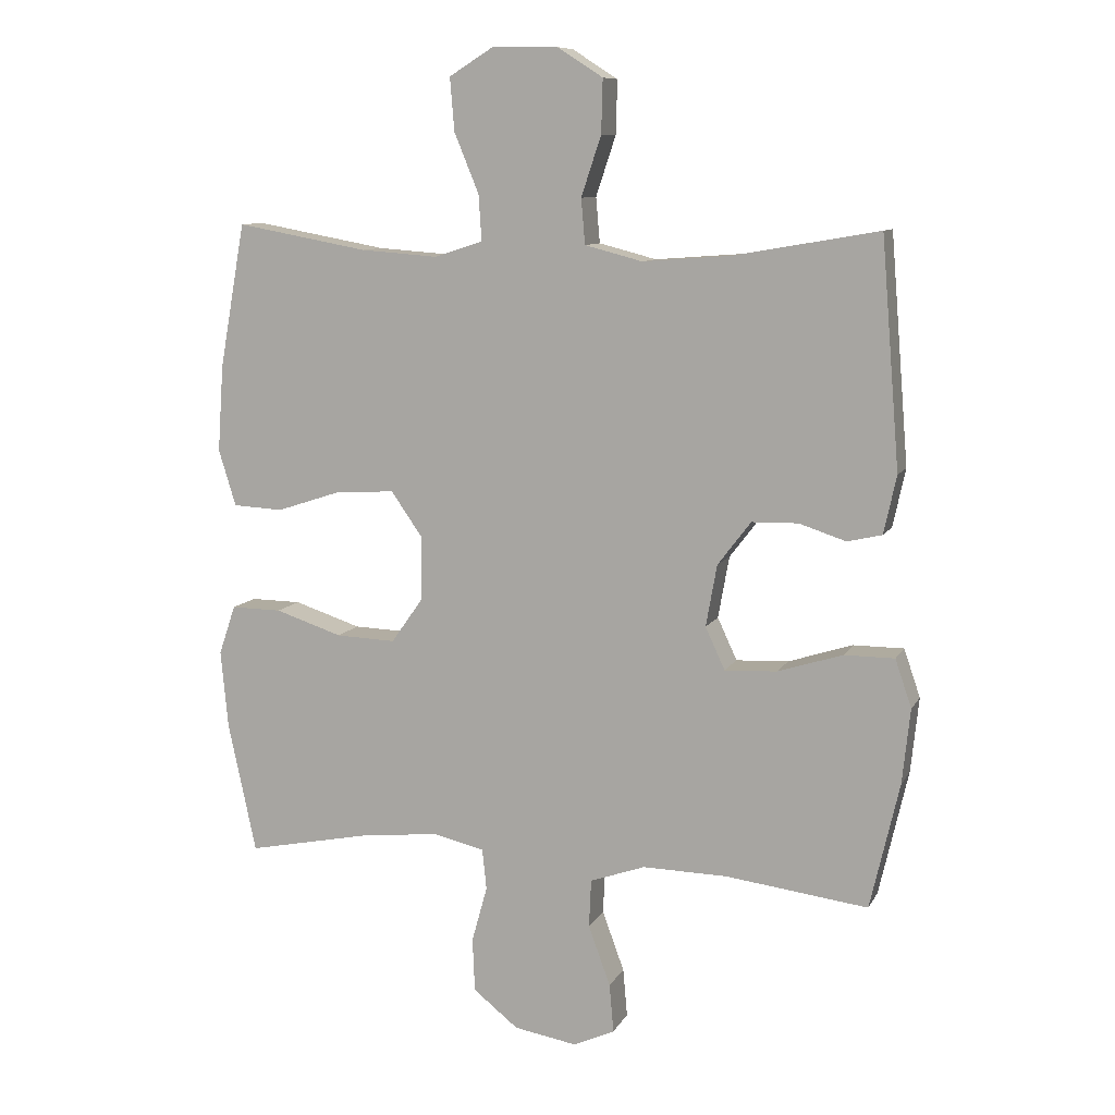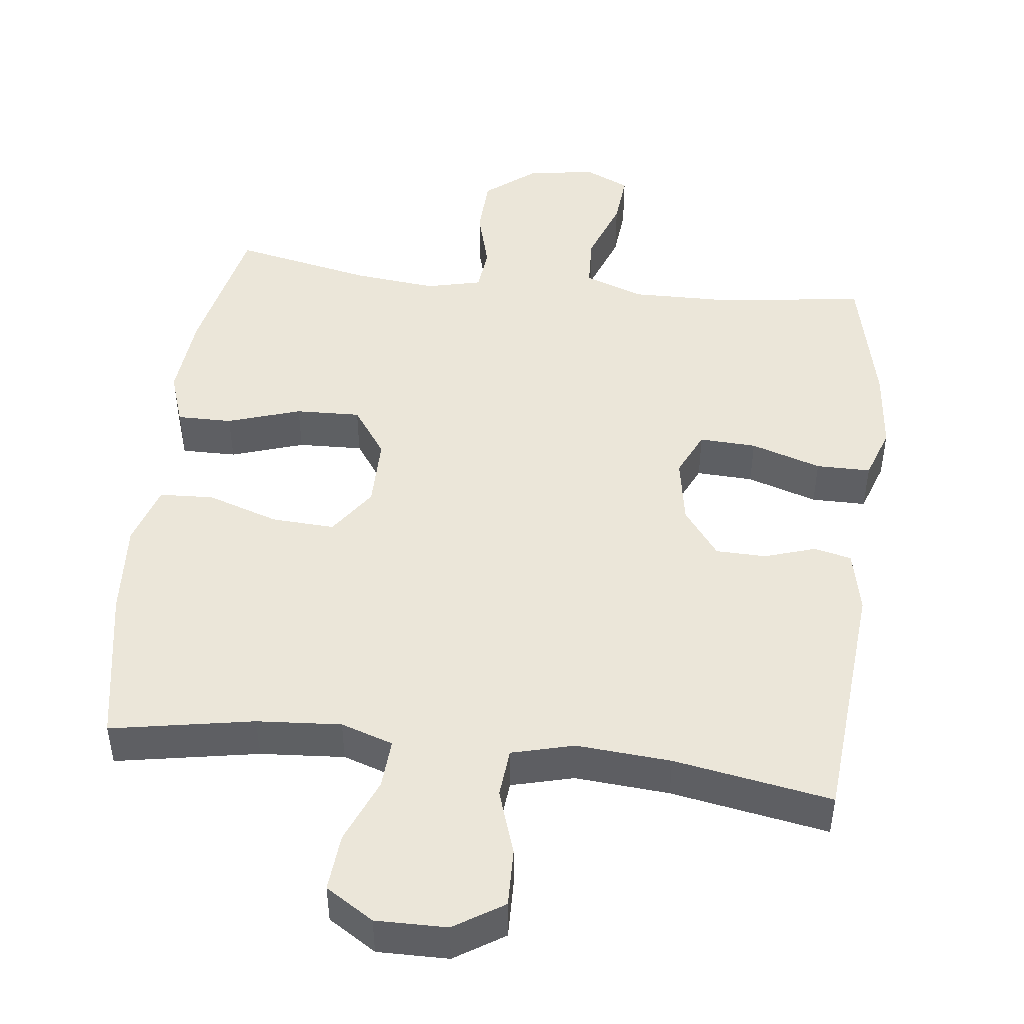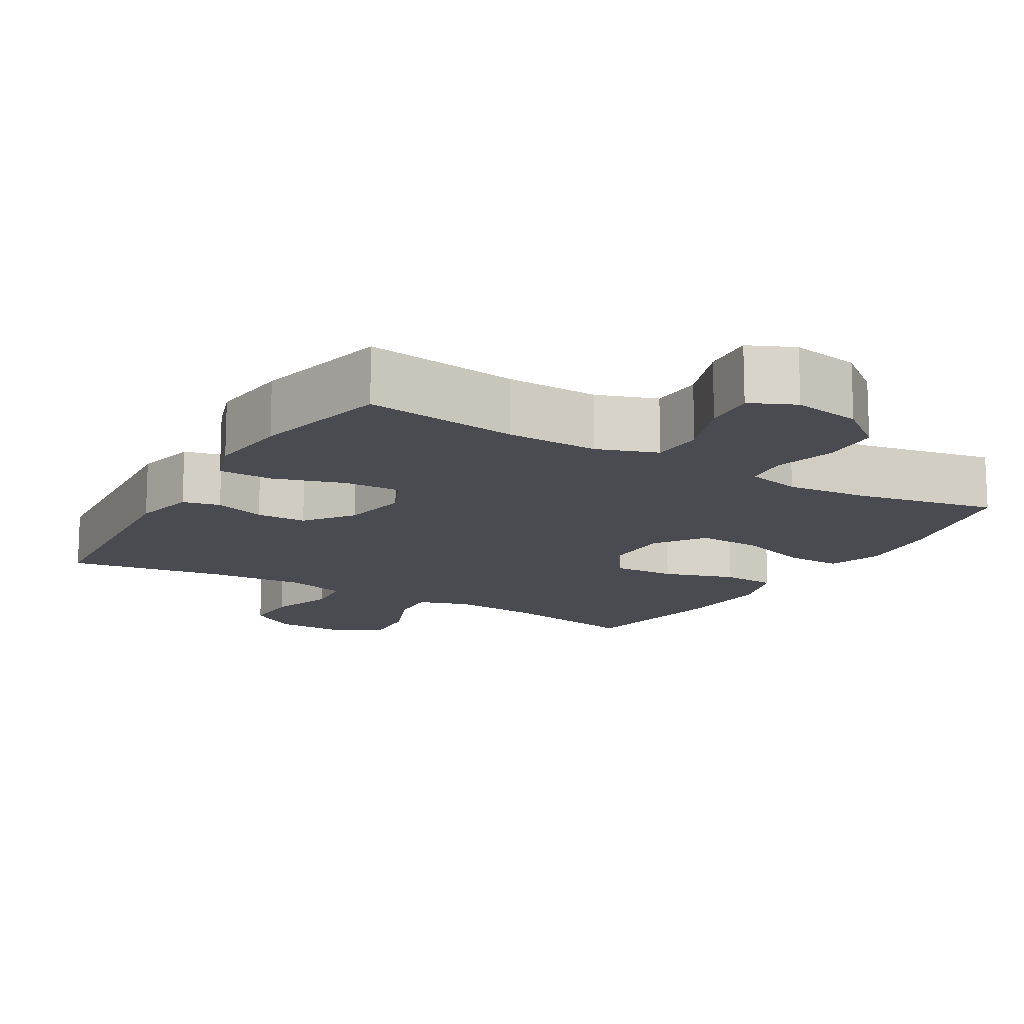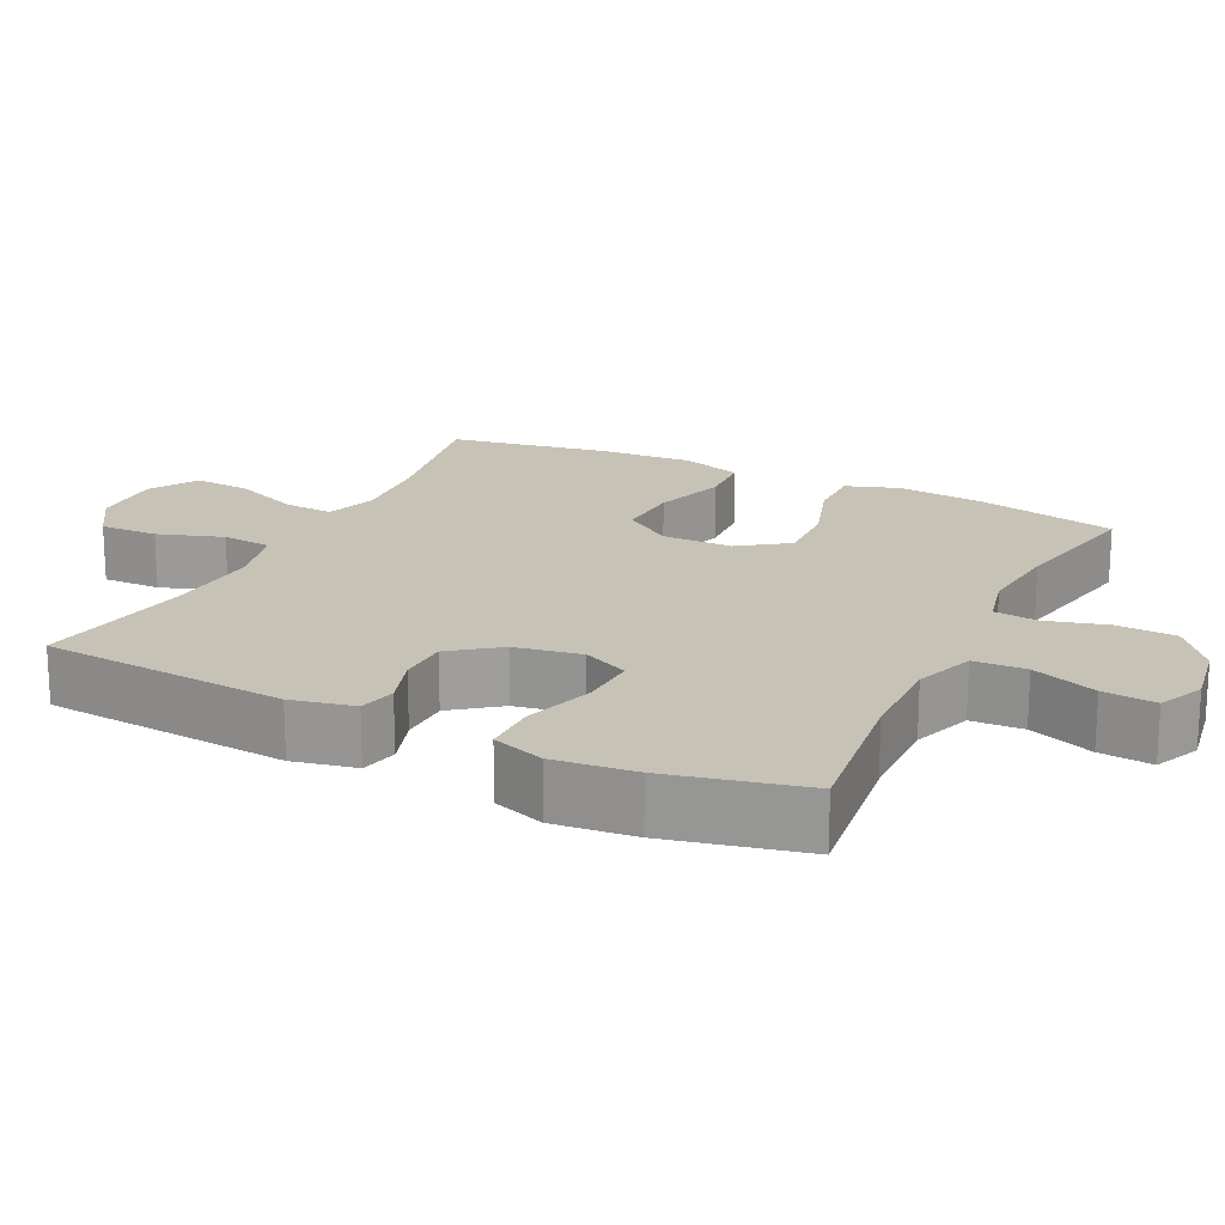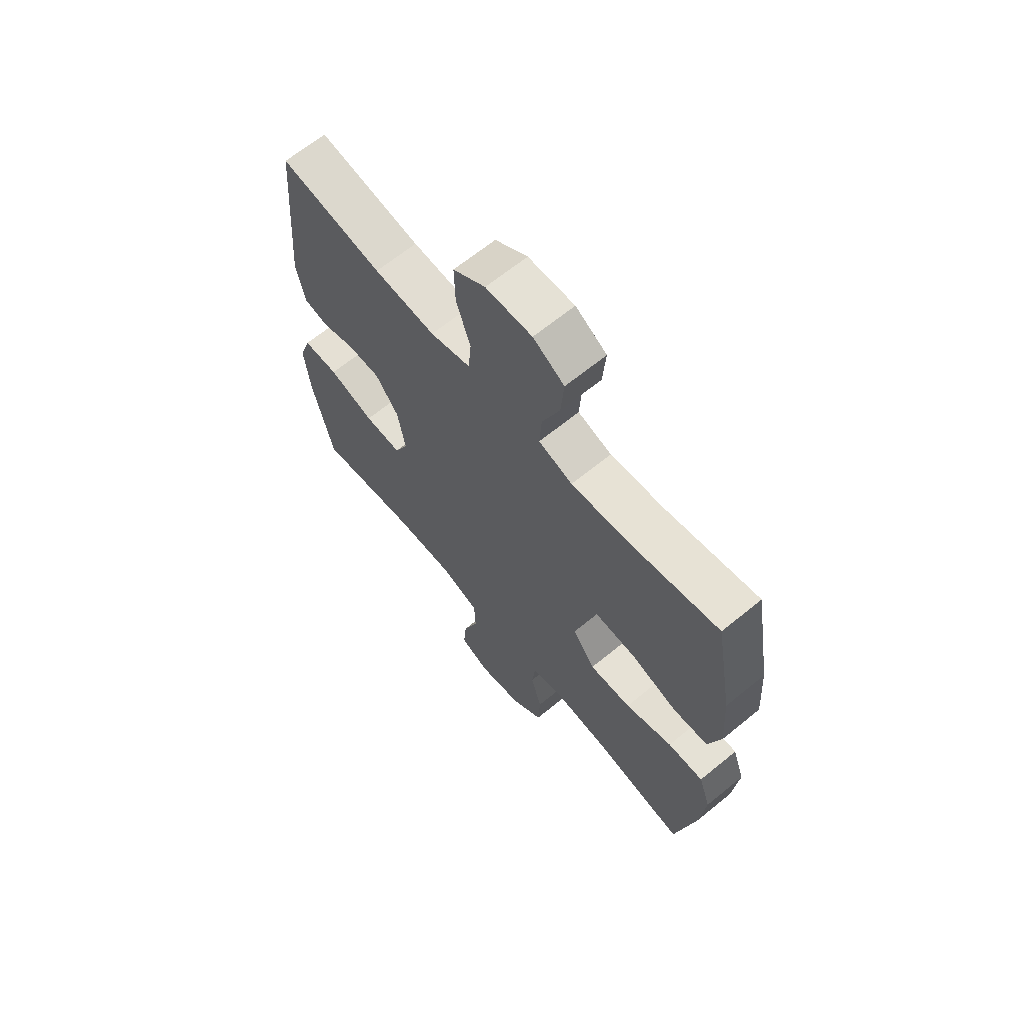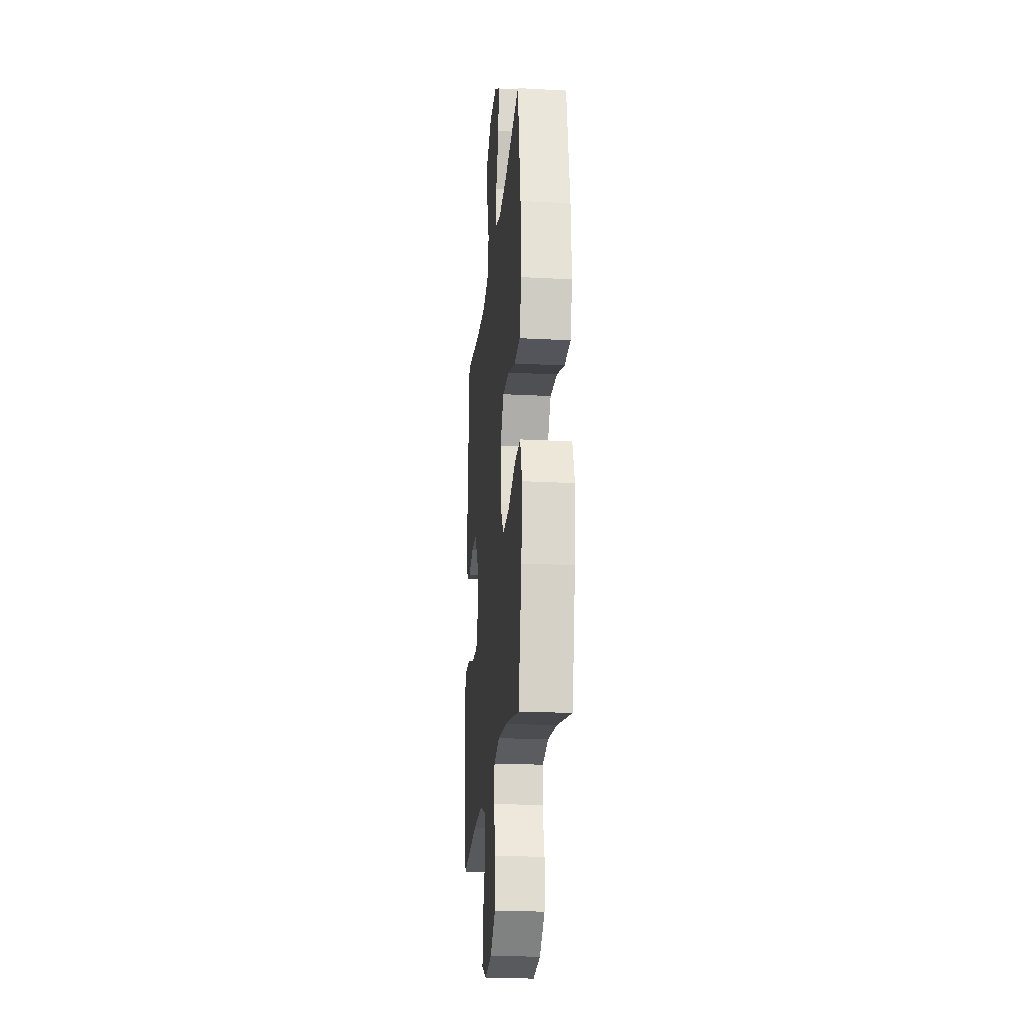
<metadata>
{"format":"obj","ext":"obj","renderer":"f3d","projection":"perspective","resolution":1024,"background":"white","views":[{"elev":9.6,"azim":18.0,"up":"+Z"},{"elev":47.5,"azim":6.9,"up":"+Y"},{"elev":-14.4,"azim":149.3,"up":"+Y"},{"elev":19.2,"azim":116.1,"up":"+Y"},{"elev":65.5,"azim":-129.5,"up":"+Z"},{"elev":-21.9,"azim":-95.3,"up":"+Z"}]}
</metadata>
<code>
o path1948_path1948.001
v -0.5362 0.0375 0.2797
v -0.5453 0.0375 0.147
v -0.5186 0.0375 0.06063
v -0.4418 0.0375 0.05657
v -0.341 0.0375 0.0896
v -0.2518 0.0375 0.09421
v -0.2043 0.0375 0.02621
v -0.2047 0.0375 -0.07336
v -0.2535 0.0375 -0.1421
v -0.3448 0.0375 -0.1386
v -0.4478 0.0375 -0.1049
v -0.5255 0.0375 -0.104
v -0.5513 0.0375 -0.1795
v -0.54 0.0375 -0.2988
v -0.4967 0.0375 -0.5
v -0.3014 0.0375 -0.4604
v -0.1841 0.0375 -0.4485
v -0.1065 0.0375 -0.467
v -0.0998 0.0375 -0.5292
v -0.1237 0.0375 -0.6155
v -0.1202 0.0375 -0.6982
v -0.05072 0.0375 -0.7529
v 0.04543 0.0375 -0.7693
v 0.1094 0.0375 -0.7402
v 0.1027 0.0375 -0.6656
v 0.06906 0.0375 -0.5737
v 0.07242 0.0375 -0.4998
v 0.1569 0.0375 -0.4698
v 0.2872 0.0375 -0.4723
v 0.5052 0.0375 -0.5
v 0.5499 0.0375 -0.3063
v 0.5621 0.0375 -0.1912
v 0.5369 0.0375 -0.1178
v 0.46 0.0375 -0.1176
v 0.3609 0.0375 -0.1491
v 0.2805 0.0375 -0.1527
v 0.2506 0.0375 -0.08811
v 0.2674 0.0375 0.006499
v 0.3183 0.0375 0.07352
v 0.3893 0.0375 0.07498
v 0.4613 0.0375 0.05161
v 0.5142 0.0375 0.0638
v 0.5335 0.0375 0.1529
v 0.5052 0.0375 0.5017
v 0.2821 0.0375 0.4633
v 0.1483 0.0375 0.4534
v 0.06042 0.0375 0.4763
v 0.05429 0.0375 0.5455
v 0.08494 0.0375 0.6374
v 0.08717 0.0375 0.7193
v 0.01715 0.0375 0.764
v -0.08337 0.0375 0.7654
v -0.1512 0.0375 0.7231
v -0.1446 0.0375 0.6421
v -0.1068 0.0375 0.55
v -0.1022 0.0375 0.48
v -0.176 0.0375 0.4559
v -0.295 0.0375 0.4648
v -0.4967 0.0375 0.5017
v -0.5362 -0.0375 0.2797
v -0.5453 -0.0375 0.147
v -0.5186 -0.0375 0.06063
v -0.4418 -0.0375 0.05657
v -0.341 -0.0375 0.0896
v -0.2518 -0.0375 0.09421
v -0.2043 -0.0375 0.02621
v -0.2047 -0.0375 -0.07336
v -0.2535 -0.0375 -0.1421
v -0.3448 -0.0375 -0.1386
v -0.4478 -0.0375 -0.1049
v -0.5255 -0.0375 -0.104
v -0.5513 -0.0375 -0.1795
v -0.54 -0.0375 -0.2988
v -0.4967 -0.0375 -0.5
v -0.3014 -0.0375 -0.4604
v -0.1841 -0.0375 -0.4485
v -0.1065 -0.0375 -0.467
v -0.0998 -0.0375 -0.5292
v -0.1237 -0.0375 -0.6155
v -0.1202 -0.0375 -0.6982
v -0.05072 -0.0375 -0.7529
v 0.04543 -0.0375 -0.7693
v 0.1094 -0.0375 -0.7402
v 0.1027 -0.0375 -0.6656
v 0.06906 -0.0375 -0.5737
v 0.07242 -0.0375 -0.4998
v 0.1569 -0.0375 -0.4698
v 0.2872 -0.0375 -0.4723
v 0.5052 -0.0375 -0.5
v 0.5499 -0.0375 -0.3063
v 0.5621 -0.0375 -0.1912
v 0.5369 -0.0375 -0.1178
v 0.46 -0.0375 -0.1176
v 0.3609 -0.0375 -0.1491
v 0.2805 -0.0375 -0.1527
v 0.2506 -0.0375 -0.08811
v 0.2674 -0.0375 0.006499
v 0.3183 -0.0375 0.07352
v 0.3893 -0.0375 0.07498
v 0.4613 -0.0375 0.05161
v 0.5142 -0.0375 0.0638
v 0.5335 -0.0375 0.1529
v 0.5052 -0.0375 0.5017
v 0.2821 -0.0375 0.4633
v 0.1483 -0.0375 0.4534
v 0.06042 -0.0375 0.4763
v 0.05429 -0.0375 0.5455
v 0.08494 -0.0375 0.6374
v 0.08717 -0.0375 0.7193
v 0.01715 -0.0375 0.764
v -0.08337 -0.0375 0.7654
v -0.1512 -0.0375 0.7231
v -0.1446 -0.0375 0.6421
v -0.1068 -0.0375 0.55
v -0.1022 -0.0375 0.48
v -0.176 -0.0375 0.4559
v -0.295 -0.0375 0.4648
v -0.4967 -0.0375 0.5017
v -0.05072 0.0375 -0.7529
v 0.04543 0.0375 -0.7693
v 0.1094 0.0375 -0.7402
v 0.1094 0.0375 -0.7402
v -0.1202 0.0375 -0.6982
v 0.1027 0.0375 -0.6656
v -0.1237 0.0375 -0.6155
v 0.06906 0.0375 -0.5737
v -0.0998 0.0375 -0.5292
v 0.07242 0.0375 -0.4998
v 0.07242 0.0375 -0.4998
v -0.1065 0.0375 -0.467
v -0.1065 0.0375 -0.467
v 0.1569 0.0375 -0.4698
v 0.2872 0.0375 -0.4723
v 0.5052 0.0375 -0.5
v 0.5052 0.0375 -0.5
v -0.4967 0.0375 -0.5
v -0.4967 0.0375 -0.5
v -0.3014 0.0375 -0.4604
v -0.1841 0.0375 -0.4485
v 0.5499 0.0375 -0.3063
v -0.54 0.0375 -0.2988
v 0.5621 0.0375 -0.1912
v -0.5513 0.0375 -0.1795
v 0.3609 0.0375 -0.1491
v 0.2805 0.0375 -0.1527
v 0.2805 0.0375 -0.1527
v 0.5369 0.0375 -0.1178
v 0.5369 0.0375 -0.1178
v -0.5255 0.0375 -0.104
v -0.5255 0.0375 -0.104
v -0.2535 0.0375 -0.1421
v -0.3448 0.0375 -0.1386
v 0.2506 0.0375 -0.08811
v 0.46 0.0375 -0.1176
v -0.2047 0.0375 -0.07336
v -0.4478 0.0375 -0.1049
v 0.2674 0.0375 0.006499
v -0.2043 0.0375 0.02621
v 0.3183 0.0375 0.07352
v -0.2518 0.0375 0.09421
v 0.3893 0.0375 0.07498
v 0.4613 0.0375 0.05161
v 0.5142 0.0375 0.0638
v 0.5142 0.0375 0.0638
v -0.5186 0.0375 0.06063
v -0.5186 0.0375 0.06063
v -0.4418 0.0375 0.05657
v -0.341 0.0375 0.0896
v -0.5453 0.0375 0.147
v 0.5335 0.0375 0.1529
v -0.5362 0.0375 0.2797
v 0.1483 0.0375 0.4534
v 0.06042 0.0375 0.4763
v 0.06042 0.0375 0.4763
v 0.2821 0.0375 0.4633
v -0.176 0.0375 0.4559
v -0.295 0.0375 0.4648
v -0.1022 0.0375 0.48
v -0.1022 0.0375 0.48
v -0.4967 0.0375 0.5017
v -0.4967 0.0375 0.5017
v 0.05429 0.0375 0.5455
v 0.5052 0.0375 0.5017
v 0.5052 0.0375 0.5017
v -0.1068 0.0375 0.55
v 0.08494 0.0375 0.6374
v -0.1446 0.0375 0.6421
v 0.08717 0.0375 0.7193
v -0.1512 0.0375 0.7231
v -0.1512 0.0375 0.7231
v 0.01715 0.0375 0.764
v -0.08337 0.0375 0.7654
v -0.05072 -0.0375 -0.7529
v 0.04543 -0.0375 -0.7693
v 0.1094 -0.0375 -0.7402
v 0.1094 -0.0375 -0.7402
v -0.1202 -0.0375 -0.6982
v 0.1027 -0.0375 -0.6656
v -0.1237 -0.0375 -0.6155
v 0.06906 -0.0375 -0.5737
v -0.0998 -0.0375 -0.5292
v 0.07242 -0.0375 -0.4998
v 0.07242 -0.0375 -0.4998
v -0.1065 -0.0375 -0.467
v -0.1065 -0.0375 -0.467
v 0.1569 -0.0375 -0.4698
v 0.2872 -0.0375 -0.4723
v 0.5052 -0.0375 -0.5
v 0.5052 -0.0375 -0.5
v -0.4967 -0.0375 -0.5
v -0.4967 -0.0375 -0.5
v -0.3014 -0.0375 -0.4604
v -0.1841 -0.0375 -0.4485
v 0.5499 -0.0375 -0.3063
v -0.54 -0.0375 -0.2988
v 0.5621 -0.0375 -0.1912
v -0.5513 -0.0375 -0.1795
v 0.3609 -0.0375 -0.1491
v 0.2805 -0.0375 -0.1527
v 0.2805 -0.0375 -0.1527
v 0.5369 -0.0375 -0.1178
v 0.5369 -0.0375 -0.1178
v -0.5255 -0.0375 -0.104
v -0.5255 -0.0375 -0.104
v -0.2535 -0.0375 -0.1421
v -0.3448 -0.0375 -0.1386
v 0.2506 -0.0375 -0.08811
v 0.46 -0.0375 -0.1176
v -0.2047 -0.0375 -0.07336
v -0.4478 -0.0375 -0.1049
v 0.2674 -0.0375 0.006499
v -0.2043 -0.0375 0.02621
v 0.3183 -0.0375 0.07352
v -0.2518 -0.0375 0.09421
v 0.3893 -0.0375 0.07498
v 0.4613 -0.0375 0.05161
v 0.5142 -0.0375 0.0638
v 0.5142 -0.0375 0.0638
v -0.5186 -0.0375 0.06063
v -0.5186 -0.0375 0.06063
v -0.4418 -0.0375 0.05657
v -0.341 -0.0375 0.0896
v -0.5453 -0.0375 0.147
v 0.5335 -0.0375 0.1529
v -0.5362 -0.0375 0.2797
v 0.1483 -0.0375 0.4534
v 0.06042 -0.0375 0.4763
v 0.06042 -0.0375 0.4763
v 0.2821 -0.0375 0.4633
v -0.176 -0.0375 0.4559
v -0.295 -0.0375 0.4648
v -0.1022 -0.0375 0.48
v -0.1022 -0.0375 0.48
v -0.4967 -0.0375 0.5017
v -0.4967 -0.0375 0.5017
v 0.05429 -0.0375 0.5455
v 0.5052 -0.0375 0.5017
v 0.5052 -0.0375 0.5017
v -0.1068 -0.0375 0.55
v 0.08494 -0.0375 0.6374
v -0.1446 -0.0375 0.6421
v 0.08717 -0.0375 0.7193
v -0.1512 -0.0375 0.7231
v -0.1512 -0.0375 0.7231
v 0.01715 -0.0375 0.764
v -0.08337 -0.0375 0.7654
f 261 266 263
f 265 261 260
f 231 232 227
f 199 200 201
f 234 251 242
f 232 247 234
f 206 204 202
f 227 232 229
f 242 245 243
f 214 218 207
f 262 265 260
f 237 244 236
f 261 259 260
f 206 219 204
f 217 230 223
f 204 225 213
f 242 243 241
f 252 250 234
f 221 228 216
f 257 249 244
f 231 246 232
f 245 251 254
f 212 215 210
f 215 230 217
f 249 235 244
f 200 193 198
f 245 242 251
f 219 227 204
f 202 201 200
f 212 226 215
f 230 215 226
f 193 194 198
f 207 218 219
f 256 259 252
f 260 259 256
f 207 219 206
f 214 207 208
f 193 200 199
f 218 214 228
f 216 228 214
f 201 202 204
f 232 246 247
f 234 250 251
f 233 246 231
f 204 227 229
f 212 225 226
f 213 225 212
f 235 249 233
f 204 229 225
f 241 243 239
f 234 247 252
f 266 261 265
f 193 199 197
f 236 244 235
f 246 233 249
f 256 252 247
f 198 194 195
f 22 23 82 81
f 23 122 196 82
f 21 22 81 80
f 24 25 84 83
f 20 21 80 79
f 25 26 85 84
f 19 20 79 78
f 26 129 203 85
f 131 19 78 205
f 27 28 87 86
f 29 135 209 88
f 137 16 75 211
f 28 29 88 87
f 17 18 77 76
f 16 17 76 75
f 30 31 90 89
f 14 15 74 73
f 31 32 91 90
f 13 14 73 72
f 35 146 220 94
f 32 148 222 91
f 150 13 72 224
f 9 10 69 68
f 36 37 96 95
f 34 35 94 93
f 33 34 93 92
f 8 9 68 67
f 11 12 71 70
f 10 11 70 69
f 37 38 97 96
f 7 8 67 66
f 38 39 98 97
f 6 7 66 65
f 40 41 100 99
f 41 164 238 100
f 166 4 63 240
f 4 5 64 63
f 2 3 62 61
f 42 43 102 101
f 39 40 99 98
f 5 6 65 64
f 1 2 61 60
f 46 174 248 105
f 45 46 105 104
f 57 58 117 116
f 179 57 116 253
f 181 1 60 255
f 58 59 118 117
f 47 48 107 106
f 184 45 104 258
f 43 44 103 102
f 55 56 115 114
f 48 49 108 107
f 54 55 114 113
f 49 50 109 108
f 190 54 113 264
f 50 51 110 109
f 52 53 112 111
f 51 52 111 110
f 187 189 192
f 191 186 187
f 157 153 158
f 125 127 126
f 160 168 177
f 158 160 173
f 132 128 130
f 153 155 158
f 168 169 171
f 140 133 144
f 188 186 191
f 163 162 170
f 187 186 185
f 132 130 145
f 143 149 156
f 130 139 151
f 168 167 169
f 178 160 176
f 147 142 154
f 183 170 175
f 157 158 172
f 171 180 177
f 138 136 141
f 141 143 156
f 175 170 161
f 126 124 119
f 171 177 168
f 145 130 153
f 128 126 127
f 138 141 152
f 156 152 141
f 119 124 120
f 133 145 144
f 182 178 185
f 186 182 185
f 133 132 145
f 140 134 133
f 119 125 126
f 144 154 140
f 142 140 154
f 127 130 128
f 158 173 172
f 160 177 176
f 159 157 172
f 130 155 153
f 138 152 151
f 139 138 151
f 161 159 175
f 130 151 155
f 167 165 169
f 160 178 173
f 192 191 187
f 119 123 125
f 162 161 170
f 172 175 159
f 182 173 178
f 124 121 120

</code>
